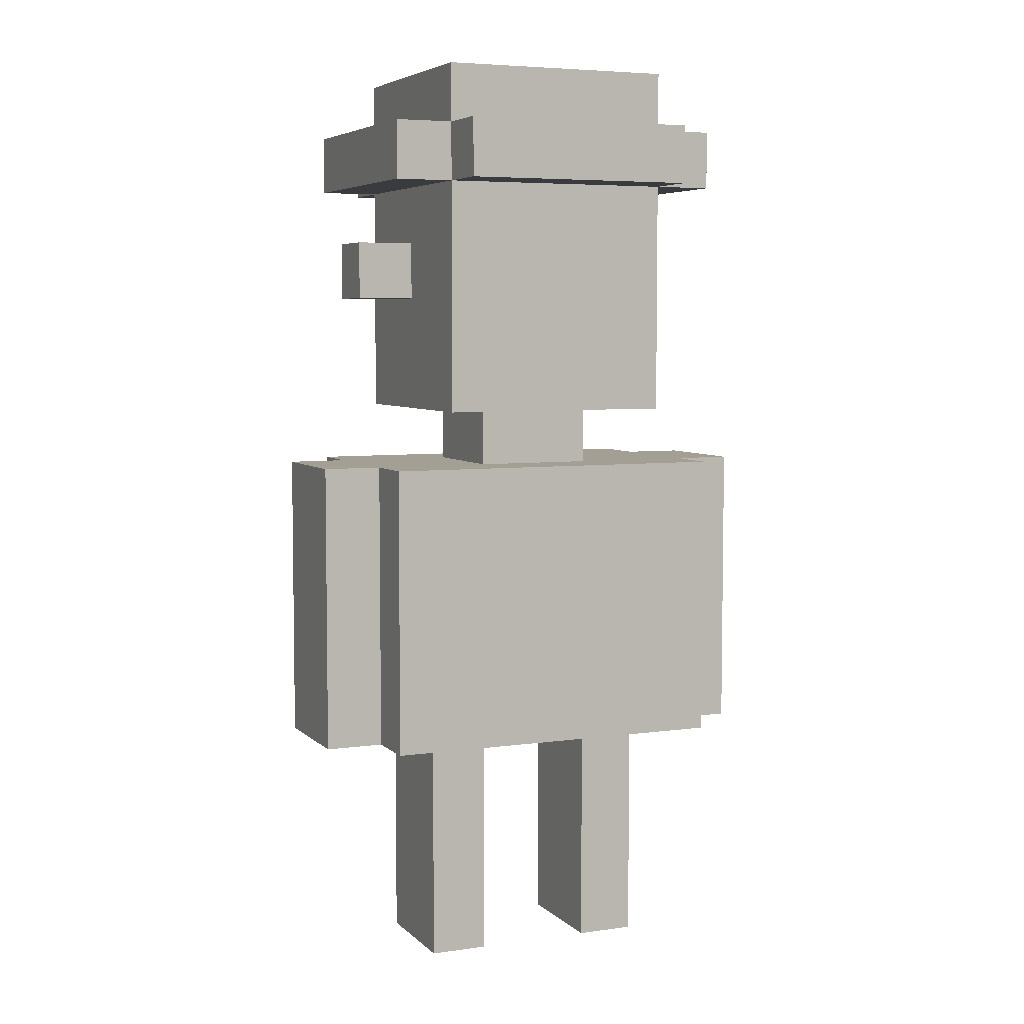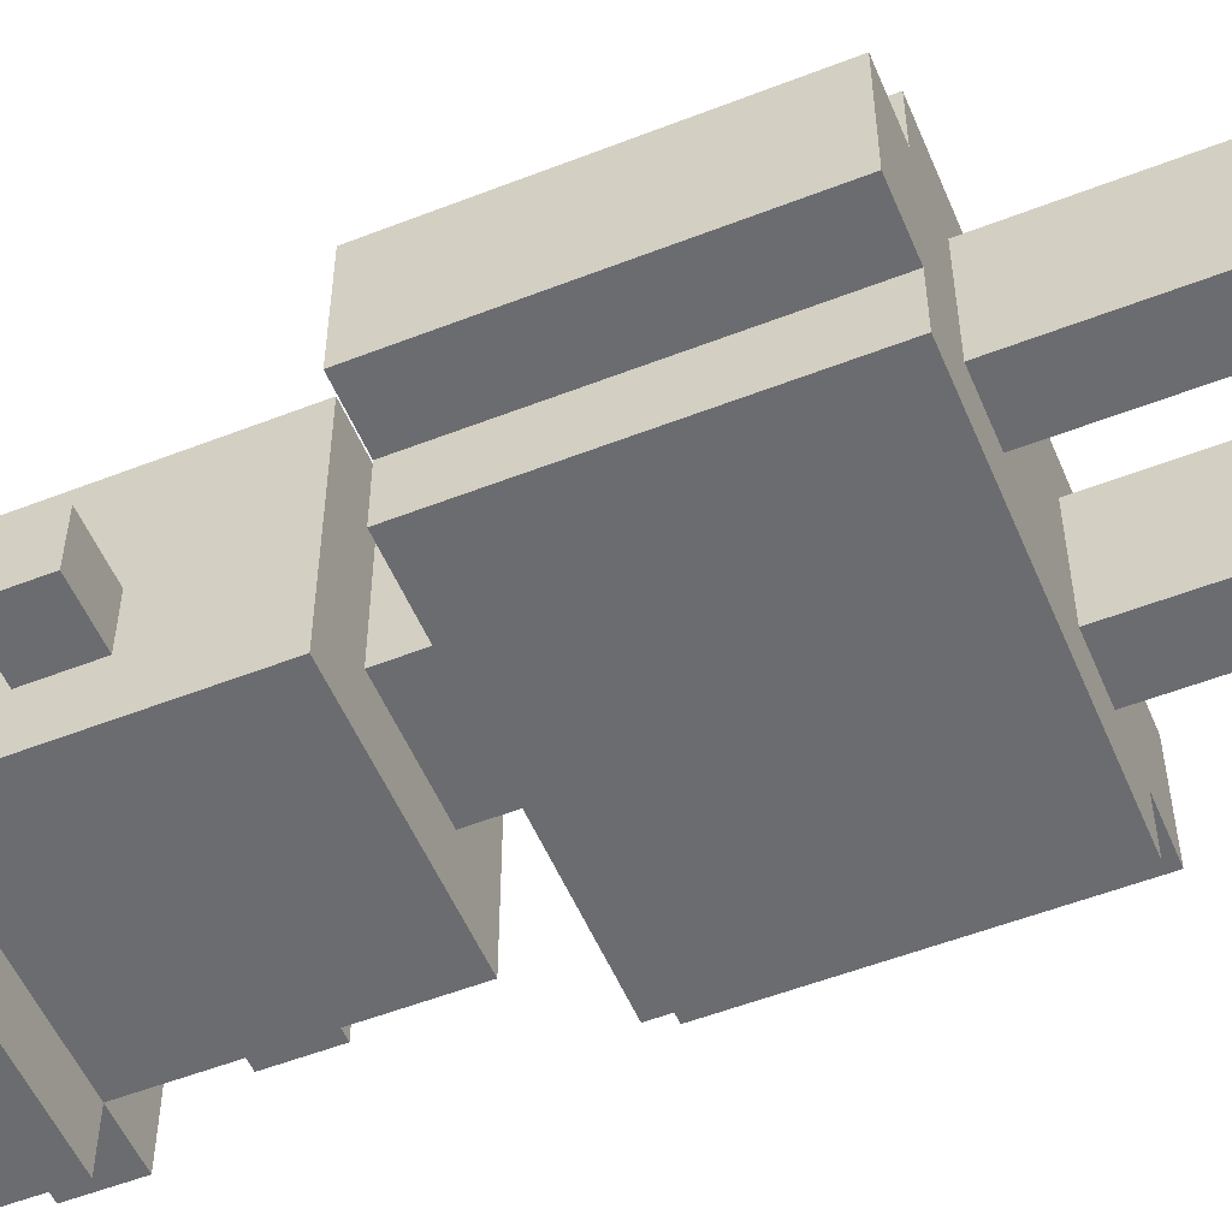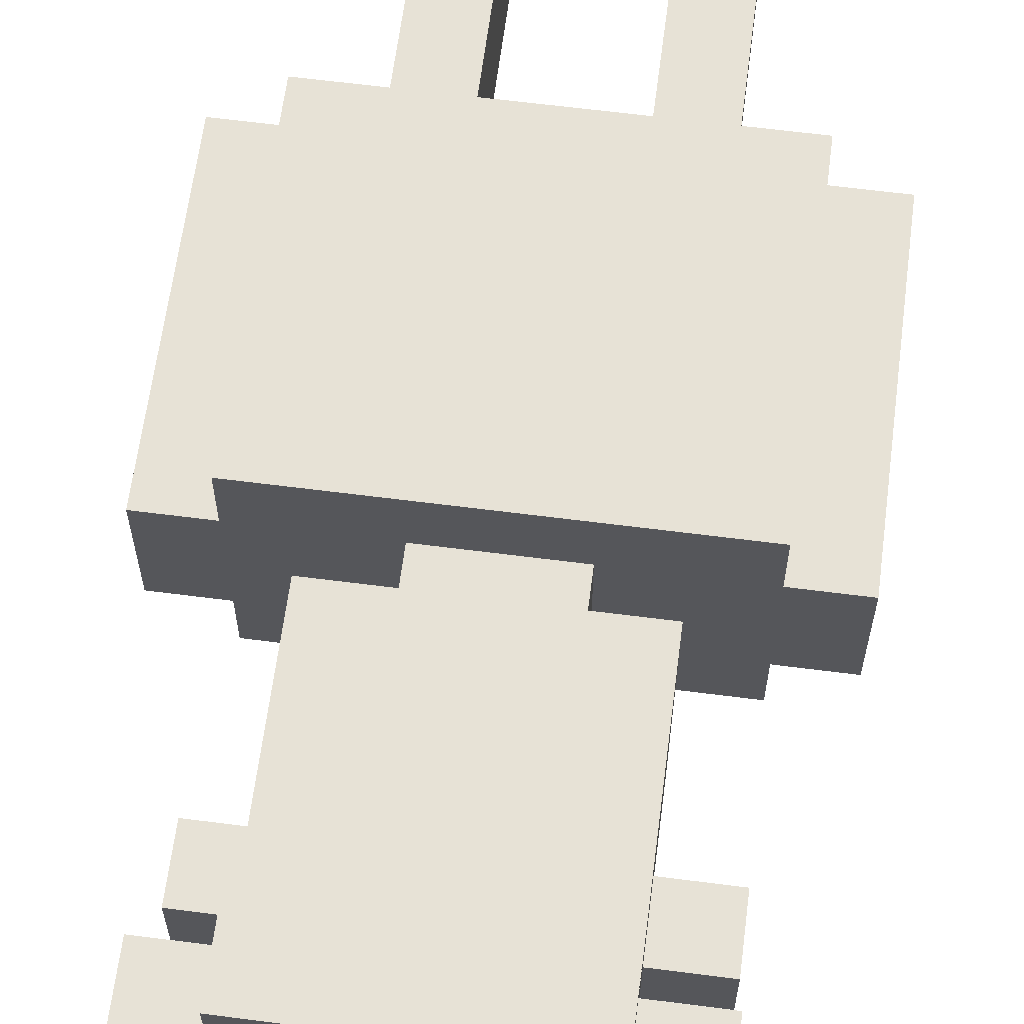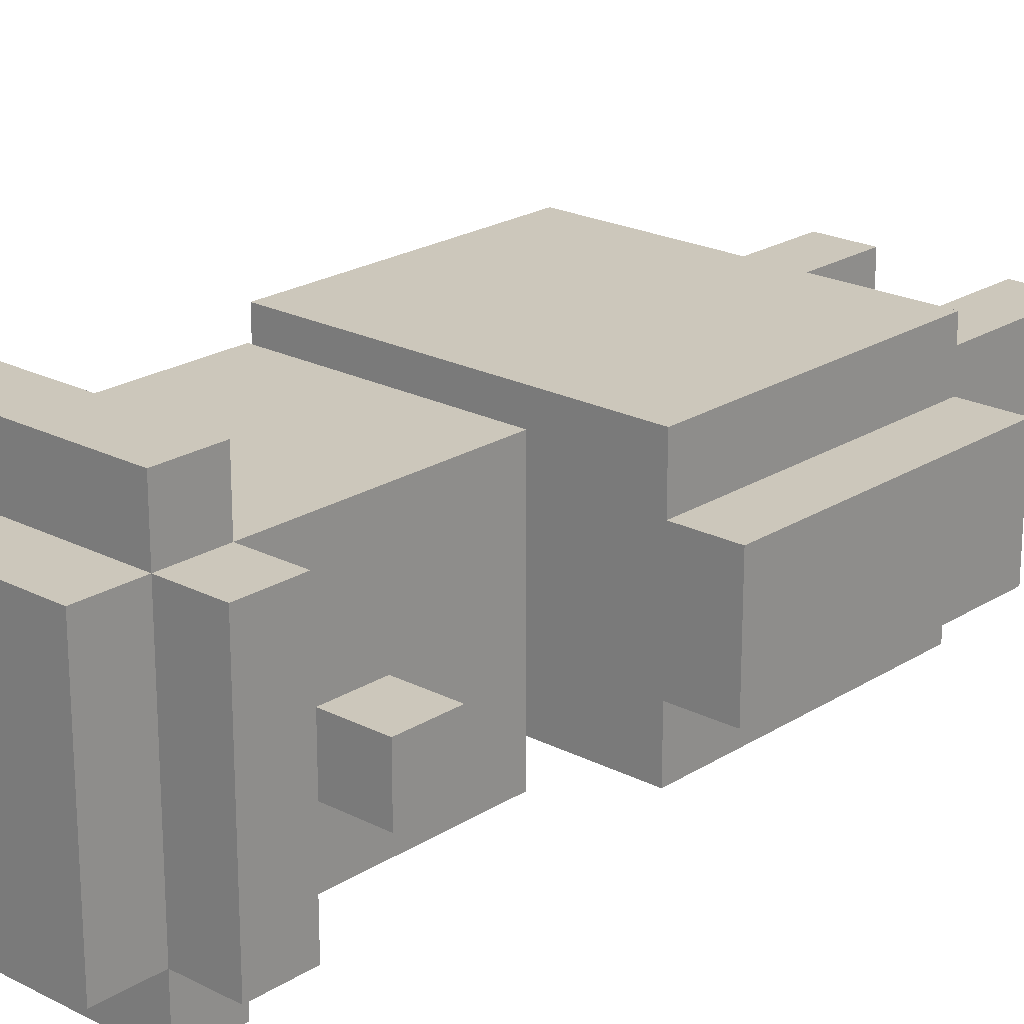
<metadata>
{"format":"obj","ext":"obj","renderer":"f3d","projection":"perspective","resolution":1024,"background":"white","views":[{"elev":5.6,"azim":-23.4,"up":"+Y"},{"elev":-53.7,"azim":-67.4,"up":"+Z"},{"elev":63.4,"azim":-172.6,"up":"+Z"},{"elev":21.6,"azim":-137.9,"up":"+Z"}]}
</metadata>
<code>
o
v -0.4 -0.4 0.1
v -0.4 -0.4 -0.1
v -0.4 -0.3 0.1
v -0.4 -0.3 -0.1
v -0.4 0.1 0.1
v -0.4 0.1 -0.1
v -0.3 -0.4 0.2
v -0.3 -0.4 0.1
v -0.3 -0.4 -0.1
v -0.3 -0.4 -0.2
v -0.3 -0.3 0.1
v -0.3 -0.3 -0.1
v -0.3 -0.1 0.2
v -0.3 -0.1 0.1
v -0.3 -0.1 -0.1
v -0.3 -0.1 -0.2
v -0.3 0.1 0.2
v -0.3 0.1 0.1
v -0.3 0.1 -0.1
v -0.3 0.1 -0.2
v -0.3 0.4 0
v -0.3 0.4 -0.1
v -0.3 0.5 0
v -0.3 0.5 -0.1
v -0.3 0.6 0.2
v -0.3 0.6 -0.2
v -0.3 0.7 0.2
v -0.3 0.7 -0.2
v -0.2 -0.8 0.1
v -0.2 -0.8 -0.1
v -0.2 -0.7 0.1
v -0.2 -0.7 -0.1
v -0.2 -0.5 0.1
v -0.2 -0.5 -0.1
v -0.2 -0.4 0.1
v -0.2 -0.4 -0.1
v -0.2 0.2 0.2
v -0.2 0.2 0.1
v -0.2 0.2 0
v -0.2 0.2 -0.2
v -0.2 0.3 0.2
v -0.2 0.3 0.1
v -0.2 0.4 0.2
v -0.2 0.4 0.1
v -0.2 0.4 0
v -0.2 0.4 -0.1
v -0.2 0.5 0.2
v -0.2 0.5 0.1
v -0.2 0.5 0
v -0.2 0.5 -0.1
v -0.2 0.6 0.3
v -0.2 0.6 0.2
v -0.2 0.6 0
v -0.2 0.6 -0.2
v -0.2 0.6 -0.3
v -0.2 0.7 0.3
v -0.2 0.7 0.2
v -0.2 0.7 -0.2
v -0.2 0.7 -0.3
v -0.2 0.8 0.2
v -0.2 0.8 -0.2
v -0.1 0.1 0.1
v -0.1 0.1 -0.1
v -0.1 0.2 0.1
v -0.1 0.2 0
v -0.1 0.2 -0.1
v 0.1 -0.8 0.1
v 0.1 -0.8 -0.1
v 0.1 -0.7 0.1
v 0.1 -0.7 -0.1
v 0.1 -0.5 0.1
v 0.1 -0.5 -0.1
v 0.1 -0.4 0.1
v 0.1 -0.4 -0.1
v -0.1 -0.8 0.1
v -0.1 -0.8 -0.1
v -0.1 -0.7 0.1
v -0.1 -0.7 -0.1
v -0.1 -0.5 0.1
v -0.1 -0.5 -0.1
v -0.1 -0.4 0.1
v -0.1 -0.4 -0.1
v 0.1 0.1 0.1
v 0.1 0.1 -0.1
v 0.1 0.2 0.1
v 0.1 0.2 0
v 0.1 0.2 -0.1
v 0.2 -0.8 0.1
v 0.2 -0.8 -0.1
v 0.2 -0.7 0.1
v 0.2 -0.7 -0.1
v 0.2 -0.5 0.1
v 0.2 -0.5 -0.1
v 0.2 -0.4 0.1
v 0.2 -0.4 -0.1
v 0.2 0.2 0.2
v 0.2 0.2 0.1
v 0.2 0.2 0
v 0.2 0.2 -0.2
v 0.2 0.3 0.2
v 0.2 0.3 0.1
v 0.2 0.4 0.2
v 0.2 0.4 0.1
v 0.2 0.4 0
v 0.2 0.4 -0.1
v 0.2 0.5 0.2
v 0.2 0.5 0.1
v 0.2 0.5 0
v 0.2 0.5 -0.1
v 0.2 0.6 0.3
v 0.2 0.6 0.2
v 0.2 0.6 0
v 0.2 0.6 -0.2
v 0.2 0.6 -0.3
v 0.2 0.7 0.3
v 0.2 0.7 0.2
v 0.2 0.7 -0.2
v 0.2 0.7 -0.3
v 0.2 0.8 0.2
v 0.2 0.8 -0.2
v 0.3 -0.4 0.2
v 0.3 -0.4 0.1
v 0.3 -0.4 -0.1
v 0.3 -0.4 -0.2
v 0.3 -0.3 0.1
v 0.3 -0.3 -0.1
v 0.3 -0.1 0.2
v 0.3 -0.1 0.1
v 0.3 -0.1 -0.1
v 0.3 -0.1 -0.2
v 0.3 0.1 0.2
v 0.3 0.1 0.1
v 0.3 0.1 -0.1
v 0.3 0.1 -0.2
v 0.3 0.4 0
v 0.3 0.4 -0.1
v 0.3 0.5 0
v 0.3 0.5 -0.1
v 0.3 0.6 0.2
v 0.3 0.6 -0.2
v 0.3 0.7 0.2
v 0.3 0.7 -0.2
v 0.4 -0.4 0.1
v 0.4 -0.4 -0.1
v 0.4 -0.3 0.1
v 0.4 -0.3 -0.1
v 0.4 0.1 0.1
v 0.4 0.1 -0.1
v -0.2 0.6 0.3
v -0.2 0.7 0.3
v 0.2 0.6 0.3
v 0.2 0.7 0.3
v -0.3 -0.4 0.2
v -0.3 -0.1 0.2
v -0.3 0.1 0.2
v -0.3 0.6 0.2
v -0.3 0.7 0.2
v -0.2 -0.2 0.2
v -0.2 -0.1 0.2
v -0.2 0.1 0.2
v -0.2 0.2 0.2
v -0.2 0.3 0.2
v -0.2 0.4 0.2
v -0.2 0.5 0.2
v -0.2 0.6 0.2
v -0.2 0.7 0.2
v -0.2 0.8 0.2
v -0.1 -0.4 0.2
v -0.1 -0.3 0.2
v -0.1 -0.2 0.2
v -0.1 -0.1 0.2
v -0.1 0.1 0.2
v -0.1 0.4 0.2
v -0.1 0.5 0.2
v 0 -0.4 0.2
v 0 -0.3 0.2
v 0.1 -0.2 0.2
v 0.1 -0.1 0.2
v 0.1 0.1 0.2
v 0.1 0.4 0.2
v 0.1 0.5 0.2
v 0.2 -0.2 0.2
v 0.2 -0.1 0.2
v 0.2 0.1 0.2
v 0.2 0.2 0.2
v 0.2 0.3 0.2
v 0.2 0.4 0.2
v 0.2 0.5 0.2
v 0.2 0.6 0.2
v 0.2 0.7 0.2
v 0.2 0.8 0.2
v 0.3 -0.4 0.2
v 0.3 -0.1 0.2
v 0.3 0.1 0.2
v 0.3 0.6 0.2
v 0.3 0.7 0.2
v -0.4 -0.4 0.1
v -0.4 -0.3 0.1
v -0.4 0.1 0.1
v -0.3 -0.4 0.1
v -0.3 -0.3 0.1
v -0.3 -0.1 0.1
v -0.3 0.1 0.1
v -0.2 -0.8 0.1
v -0.2 -0.7 0.1
v -0.2 -0.5 0.1
v -0.2 -0.4 0.1
v -0.1 -0.8 0.1
v -0.1 -0.7 0.1
v -0.1 -0.5 0.1
v -0.1 -0.4 0.1
v -0.1 0.1 0.1
v -0.1 0.2 0.1
v 0.1 -0.8 0.1
v 0.1 -0.7 0.1
v 0.1 -0.5 0.1
v 0.1 -0.4 0.1
v 0.1 0.1 0.1
v 0.1 0.2 0.1
v 0.2 -0.8 0.1
v 0.2 -0.7 0.1
v 0.2 -0.5 0.1
v 0.2 -0.4 0.1
v 0.3 -0.4 0.1
v 0.3 -0.3 0.1
v 0.3 -0.1 0.1
v 0.3 0.1 0.1
v 0.4 -0.4 0.1
v 0.4 -0.3 0.1
v 0.4 0.1 0.1
v -0.3 0.4 0
v -0.3 0.5 0
v -0.2 0.4 0
v -0.2 0.5 0
v 0.2 0.4 0
v 0.2 0.5 0
v 0.3 0.4 0
v 0.3 0.5 0
v -0.4 -0.4 -0.1
v -0.4 -0.3 -0.1
v -0.4 0.1 -0.1
v -0.3 -0.4 -0.1
v -0.3 -0.3 -0.1
v -0.3 -0.1 -0.1
v -0.3 0.1 -0.1
v -0.3 0.4 -0.1
v -0.3 0.5 -0.1
v -0.2 -0.8 -0.1
v -0.2 -0.7 -0.1
v -0.2 -0.5 -0.1
v -0.2 -0.4 -0.1
v -0.2 0.4 -0.1
v -0.2 0.5 -0.1
v -0.1 -0.8 -0.1
v -0.1 -0.7 -0.1
v -0.1 -0.5 -0.1
v -0.1 -0.4 -0.1
v -0.1 0.1 -0.1
v -0.1 0.2 -0.1
v 0.1 -0.8 -0.1
v 0.1 -0.7 -0.1
v 0.1 -0.5 -0.1
v 0.1 -0.4 -0.1
v 0.1 0.1 -0.1
v 0.1 0.2 -0.1
v 0.2 -0.8 -0.1
v 0.2 -0.7 -0.1
v 0.2 -0.5 -0.1
v 0.2 -0.4 -0.1
v 0.2 0.4 -0.1
v 0.2 0.5 -0.1
v 0.3 -0.4 -0.1
v 0.3 -0.3 -0.1
v 0.3 -0.1 -0.1
v 0.3 0.1 -0.1
v 0.3 0.4 -0.1
v 0.3 0.5 -0.1
v 0.4 -0.4 -0.1
v 0.4 -0.3 -0.1
v 0.4 0.1 -0.1
v -0.3 -0.4 -0.2
v -0.3 -0.1 -0.2
v -0.3 0.1 -0.2
v -0.3 0.6 -0.2
v -0.3 0.7 -0.2
v -0.2 -0.2 -0.2
v -0.2 -0.1 -0.2
v -0.2 0.1 -0.2
v -0.2 0.2 -0.2
v -0.2 0.6 -0.2
v -0.2 0.7 -0.2
v -0.2 0.8 -0.2
v -0.1 -0.2 -0.2
v -0.1 -0.1 -0.2
v -0.1 0.1 -0.2
v 0.1 -0.2 -0.2
v 0.1 -0.1 -0.2
v 0.1 0.1 -0.2
v 0.2 -0.2 -0.2
v 0.2 -0.1 -0.2
v 0.2 0.1 -0.2
v 0.2 0.2 -0.2
v 0.2 0.6 -0.2
v 0.2 0.7 -0.2
v 0.2 0.8 -0.2
v 0.3 -0.4 -0.2
v 0.3 -0.1 -0.2
v 0.3 0.1 -0.2
v 0.3 0.6 -0.2
v 0.3 0.7 -0.2
v -0.2 0.6 -0.3
v -0.2 0.7 -0.3
v 0.2 0.6 -0.3
v 0.2 0.7 -0.3
v -0.2 -0.8 0.1
v -0.1 -0.8 0.1
v 0.1 -0.8 0.1
v 0.2 -0.8 0.1
v -0.2 -0.8 -0.1
v -0.1 -0.8 -0.1
v 0.1 -0.8 -0.1
v 0.2 -0.8 -0.1
v -0.3 -0.4 0.2
v -0.1 -0.4 0.2
v 0 -0.4 0.2
v 0.3 -0.4 0.2
v -0.4 -0.4 0.1
v -0.3 -0.4 0.1
v -0.2 -0.4 0.1
v -0.1 -0.4 0.1
v 0 -0.4 0.1
v 0.1 -0.4 0.1
v 0.2 -0.4 0.1
v 0.3 -0.4 0.1
v 0.4 -0.4 0.1
v -0.4 -0.4 -0.1
v -0.3 -0.4 -0.1
v -0.2 -0.4 -0.1
v -0.1 -0.4 -0.1
v 0.1 -0.4 -0.1
v 0.2 -0.4 -0.1
v 0.3 -0.4 -0.1
v 0.4 -0.4 -0.1
v -0.3 -0.4 -0.2
v 0.3 -0.4 -0.2
v -0.2 0.2 0.2
v 0.2 0.2 0.2
v -0.2 0.2 0.1
v -0.1 0.2 0.1
v 0.1 0.2 0.1
v 0.2 0.2 0.1
v -0.2 0.2 0
v -0.1 0.2 0
v 0.1 0.2 0
v 0.2 0.2 0
v -0.1 0.2 -0.1
v 0.1 0.2 -0.1
v -0.2 0.2 -0.2
v 0.2 0.2 -0.2
v -0.3 0.4 0
v -0.2 0.4 0
v 0.2 0.4 0
v 0.3 0.4 0
v -0.3 0.4 -0.1
v -0.2 0.4 -0.1
v 0.2 0.4 -0.1
v 0.3 0.4 -0.1
v -0.2 0.6 0.3
v 0.2 0.6 0.3
v -0.3 0.6 0.2
v -0.2 0.6 0.2
v 0.2 0.6 0.2
v 0.3 0.6 0.2
v -0.2 0.6 0
v 0.2 0.6 0
v -0.3 0.6 -0.2
v -0.2 0.6 -0.2
v 0.2 0.6 -0.2
v 0.3 0.6 -0.2
v -0.2 0.6 -0.3
v 0.2 0.6 -0.3
v -0.3 0.1 0.2
v -0.2 0.1 0.2
v -0.1 0.1 0.2
v 0.1 0.1 0.2
v 0.2 0.1 0.2
v 0.3 0.1 0.2
v -0.4 0.1 0.1
v -0.3 0.1 0.1
v -0.1 0.1 0.1
v 0.1 0.1 0.1
v 0.3 0.1 0.1
v 0.4 0.1 0.1
v -0.4 0.1 -0.1
v -0.3 0.1 -0.1
v -0.1 0.1 -0.1
v 0.1 0.1 -0.1
v 0.3 0.1 -0.1
v 0.4 0.1 -0.1
v -0.3 0.1 -0.2
v -0.2 0.1 -0.2
v -0.1 0.1 -0.2
v 0.1 0.1 -0.2
v 0.2 0.1 -0.2
v 0.3 0.1 -0.2
v -0.3 0.5 0
v -0.2 0.5 0
v 0.2 0.5 0
v 0.3 0.5 0
v -0.3 0.5 -0.1
v -0.2 0.5 -0.1
v 0.2 0.5 -0.1
v 0.3 0.5 -0.1
v -0.2 0.7 0.3
v 0.2 0.7 0.3
v -0.3 0.7 0.2
v -0.2 0.7 0.2
v 0.2 0.7 0.2
v 0.3 0.7 0.2
v -0.3 0.7 -0.2
v -0.2 0.7 -0.2
v 0.2 0.7 -0.2
v 0.3 0.7 -0.2
v -0.2 0.7 -0.3
v 0.2 0.7 -0.3
v -0.2 0.8 0.2
v 0.2 0.8 0.2
v -0.2 0.8 -0.2
v 0.2 0.8 -0.2
f 3 2 1
f 4 2 3
f 5 4 3
f 6 4 5
f 11 8 7
f 12 10 9
f 13 11 7
f 14 11 13
f 15 10 12
f 16 10 15
f 17 14 13
f 18 14 17
f 19 16 15
f 20 16 19
f 23 22 21
f 24 22 23
f 27 26 25
f 28 26 27
f 31 30 29
f 32 30 31
f 33 32 31
f 34 32 33
f 35 34 33
f 36 34 35
f 41 38 37
f 42 39 38
f 42 38 41
f 43 42 41
f 44 39 42
f 44 42 43
f 45 40 39
f 45 39 44
f 46 40 45
f 47 44 43
f 48 45 44
f 48 44 47
f 49 45 48
f 50 40 46
f 52 49 48
f 52 48 47
f 53 50 49
f 53 49 52
f 54 40 50
f 54 50 53
f 56 52 51
f 57 52 56
f 58 55 54
f 59 55 58
f 60 58 57
f 61 58 60
f 64 63 62
f 65 63 64
f 66 63 65
f 69 68 67
f 70 68 69
f 71 70 69
f 72 70 71
f 73 72 71
f 74 72 73
f 75 76 77
f 77 76 78
f 77 78 79
f 79 78 80
f 79 80 81
f 81 80 82
f 83 84 85
f 85 84 86
f 86 84 87
f 88 89 90
f 90 89 91
f 90 91 92
f 92 91 93
f 92 93 94
f 94 93 95
f 96 97 100
f 97 98 101
f 100 97 101
f 100 101 102
f 101 98 103
f 102 101 103
f 98 99 104
f 103 98 104
f 104 99 105
f 102 103 106
f 103 104 107
f 106 103 107
f 107 104 108
f 105 99 109
f 107 108 111
f 106 107 111
f 108 109 112
f 111 108 112
f 109 99 113
f 112 109 113
f 110 111 115
f 115 111 116
f 113 114 117
f 117 114 118
f 116 117 119
f 119 117 120
f 121 122 125
f 123 124 126
f 121 125 127
f 127 125 128
f 126 124 129
f 129 124 130
f 127 128 131
f 131 128 132
f 129 130 133
f 133 130 134
f 135 136 137
f 137 136 138
f 139 140 141
f 141 140 142
f 143 144 145
f 145 144 146
f 145 146 147
f 147 146 148
f 151 150 149
f 152 150 151
f 158 154 153
f 159 155 154
f 159 154 158
f 160 155 159
f 165 157 156
f 166 157 165
f 168 158 153
f 169 158 168
f 170 159 158
f 170 158 169
f 171 160 159
f 171 159 170
f 172 160 171
f 173 164 163
f 173 163 162
f 174 165 164
f 174 164 173
f 175 169 168
f 176 170 169
f 176 169 175
f 176 171 170
f 177 176 175
f 177 171 176
f 178 172 171
f 178 171 177
f 179 172 178
f 180 174 173
f 180 173 162
f 181 165 174
f 181 174 180
f 182 177 175
f 182 178 177
f 183 179 178
f 183 178 182
f 184 179 183
f 185 162 161
f 186 180 162
f 186 162 185
f 187 181 180
f 187 180 186
f 188 165 181
f 188 181 187
f 189 165 188
f 190 167 166
f 191 167 190
f 192 182 175
f 192 183 182
f 193 184 183
f 193 183 192
f 194 184 193
f 195 190 189
f 196 190 195
f 200 198 197
f 201 199 198
f 201 198 200
f 202 199 201
f 203 199 202
f 208 205 204
f 209 206 205
f 209 205 208
f 210 207 206
f 210 206 209
f 211 207 210
f 218 213 212
f 219 213 218
f 220 215 214
f 221 216 215
f 221 215 220
f 222 217 216
f 222 216 221
f 223 217 222
f 228 225 224
f 229 227 226
f 229 225 228
f 229 226 225
f 230 227 229
f 233 232 231
f 234 232 233
f 237 236 235
f 238 236 237
f 239 240 242
f 240 241 243
f 242 240 243
f 243 241 244
f 244 241 245
f 246 247 252
f 252 247 253
f 248 249 254
f 249 250 255
f 254 249 255
f 250 251 256
f 255 250 256
f 256 251 257
f 258 259 264
f 264 259 265
f 260 261 266
f 261 262 267
f 266 261 267
f 262 263 268
f 267 262 268
f 268 263 269
f 270 271 276
f 276 271 277
f 272 273 278
f 274 275 279
f 278 273 279
f 273 274 279
f 279 275 280
f 281 282 286
f 282 283 287
f 286 282 287
f 287 283 288
f 284 285 290
f 290 285 291
f 281 286 293
f 286 287 293
f 287 288 294
f 293 287 294
f 294 288 295
f 281 293 296
f 293 294 296
f 294 295 297
f 296 294 297
f 297 295 298
f 281 296 299
f 296 297 299
f 297 298 300
f 299 297 300
f 300 298 301
f 289 290 302
f 302 290 303
f 291 292 304
f 304 292 305
f 299 300 306
f 281 299 306
f 300 301 307
f 306 300 307
f 307 301 308
f 303 304 309
f 309 304 310
f 311 312 313
f 313 312 314
f 319 316 315
f 320 316 319
f 321 318 317
f 322 318 321
f 328 324 323
f 329 324 328
f 330 325 324
f 330 324 329
f 331 326 325
f 331 325 330
f 332 326 331
f 333 326 332
f 334 326 333
f 336 328 327
f 337 329 328
f 337 328 336
f 338 329 337
f 339 331 330
f 339 332 331
f 340 332 339
f 341 334 333
f 342 335 334
f 342 334 341
f 343 335 342
f 344 341 340
f 344 340 339
f 344 342 341
f 344 338 337
f 344 339 338
f 345 342 344
f 348 347 346
f 349 347 348
f 350 347 349
f 351 347 350
f 352 349 348
f 353 349 352
f 354 351 350
f 355 351 354
f 356 353 352
f 357 355 354
f 358 356 352
f 358 357 356
f 359 355 357
f 359 357 358
f 364 361 360
f 365 361 364
f 366 363 362
f 367 363 366
f 371 369 368
f 372 369 371
f 374 371 370
f 375 373 372
f 376 374 370
f 377 374 376
f 378 373 375
f 379 373 378
f 380 378 377
f 381 378 380
f 382 383 389
f 383 384 390
f 384 385 390
f 385 386 391
f 390 385 391
f 386 387 392
f 388 389 394
f 389 383 395
f 394 389 395
f 383 390 396
f 391 386 397
f 392 393 398
f 386 392 398
f 398 393 399
f 395 383 400
f 383 396 401
f 400 383 401
f 396 397 402
f 401 396 402
f 397 386 403
f 402 397 403
f 386 398 404
f 403 386 404
f 404 398 405
f 406 407 410
f 410 407 411
f 408 409 412
f 412 409 413
f 414 415 417
f 417 415 418
f 416 417 420
f 420 417 421
f 418 419 422
f 422 419 423
f 421 422 424
f 424 422 425
f 426 427 428
f 428 427 429

</code>
